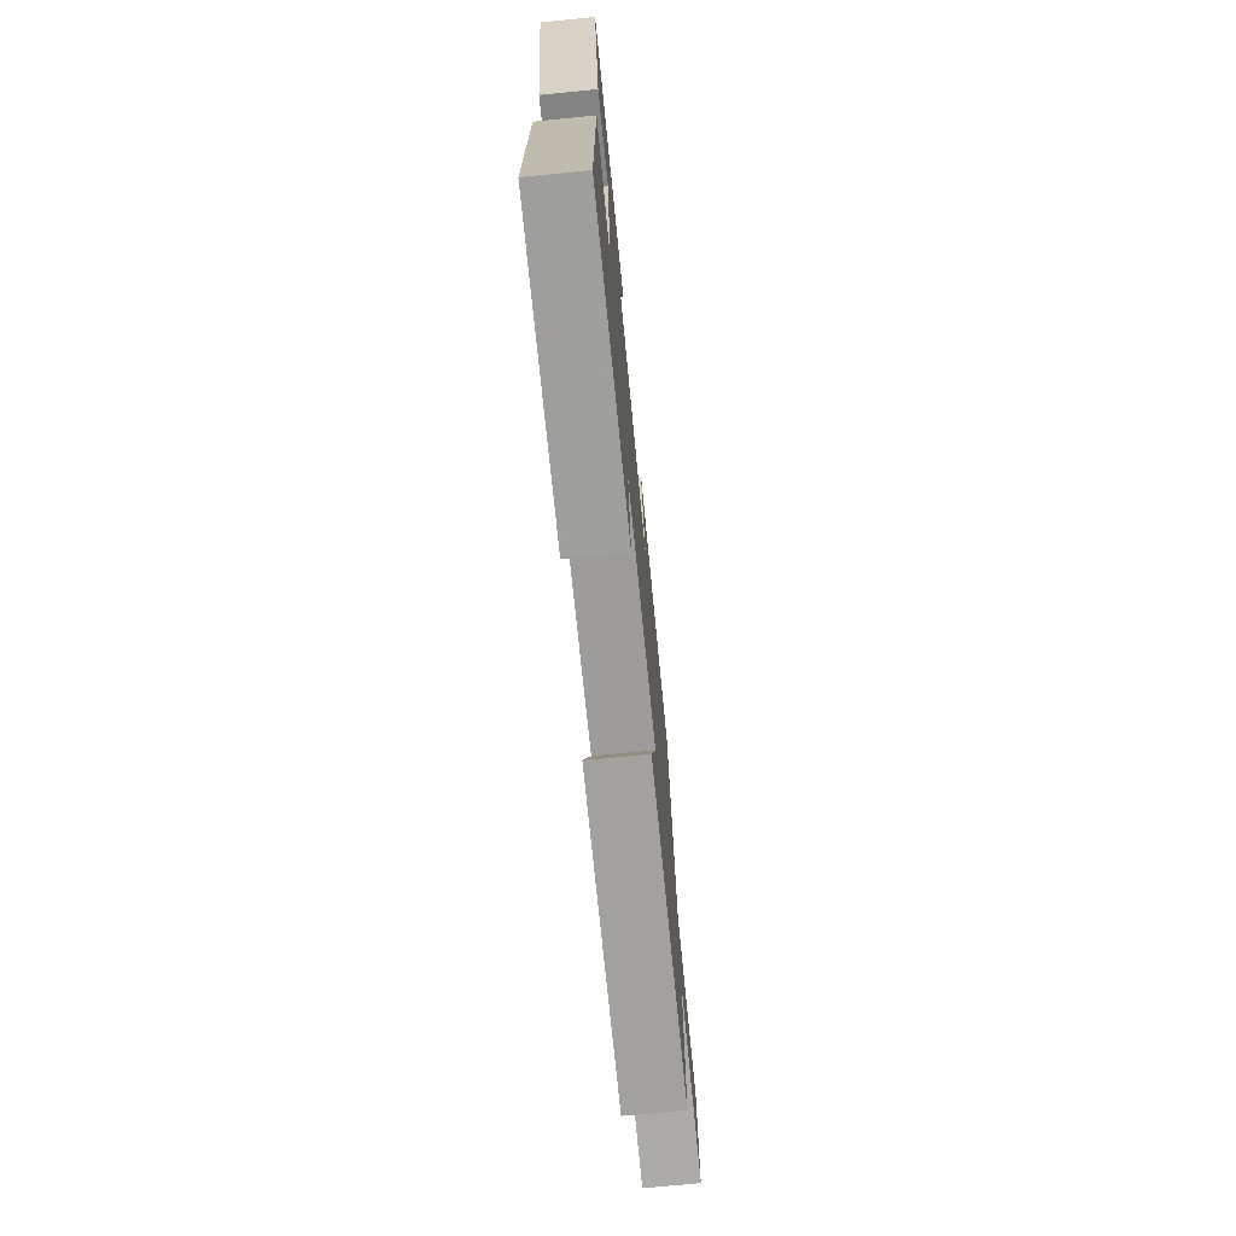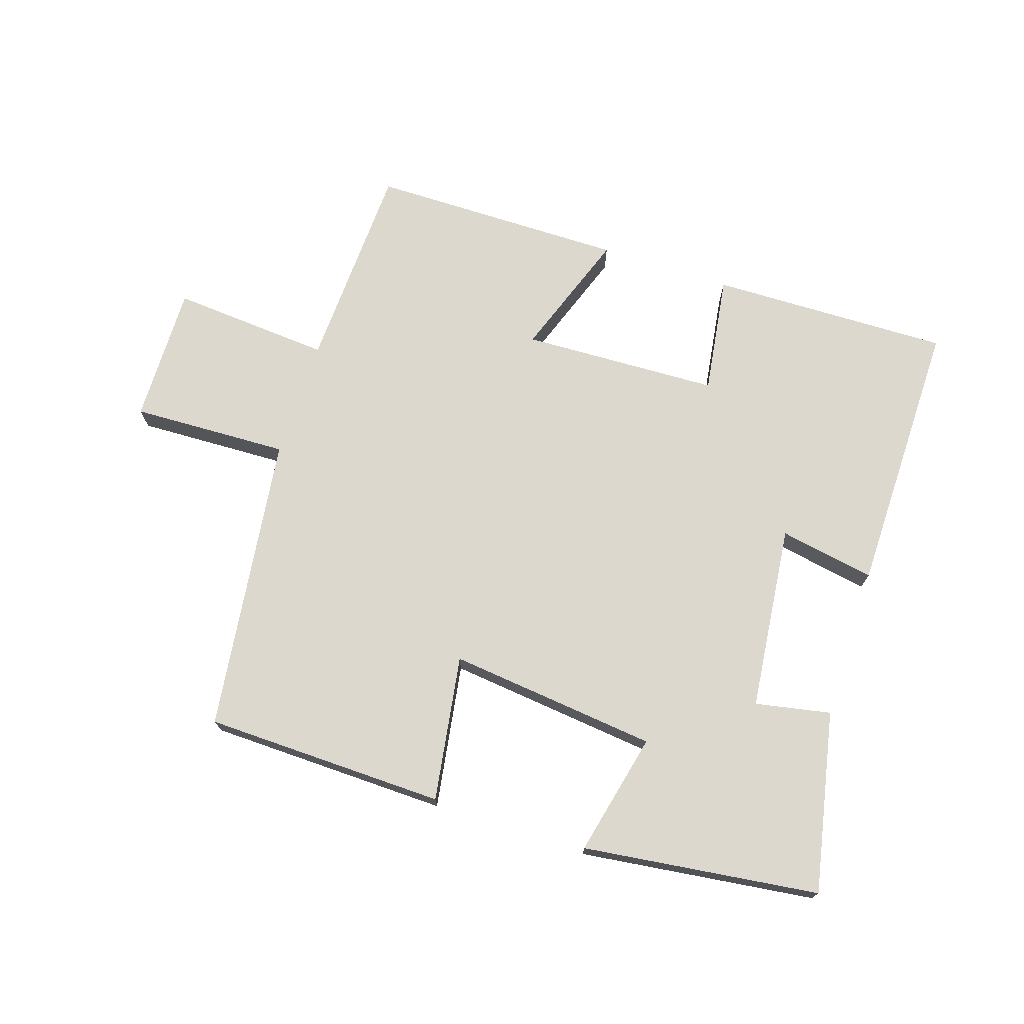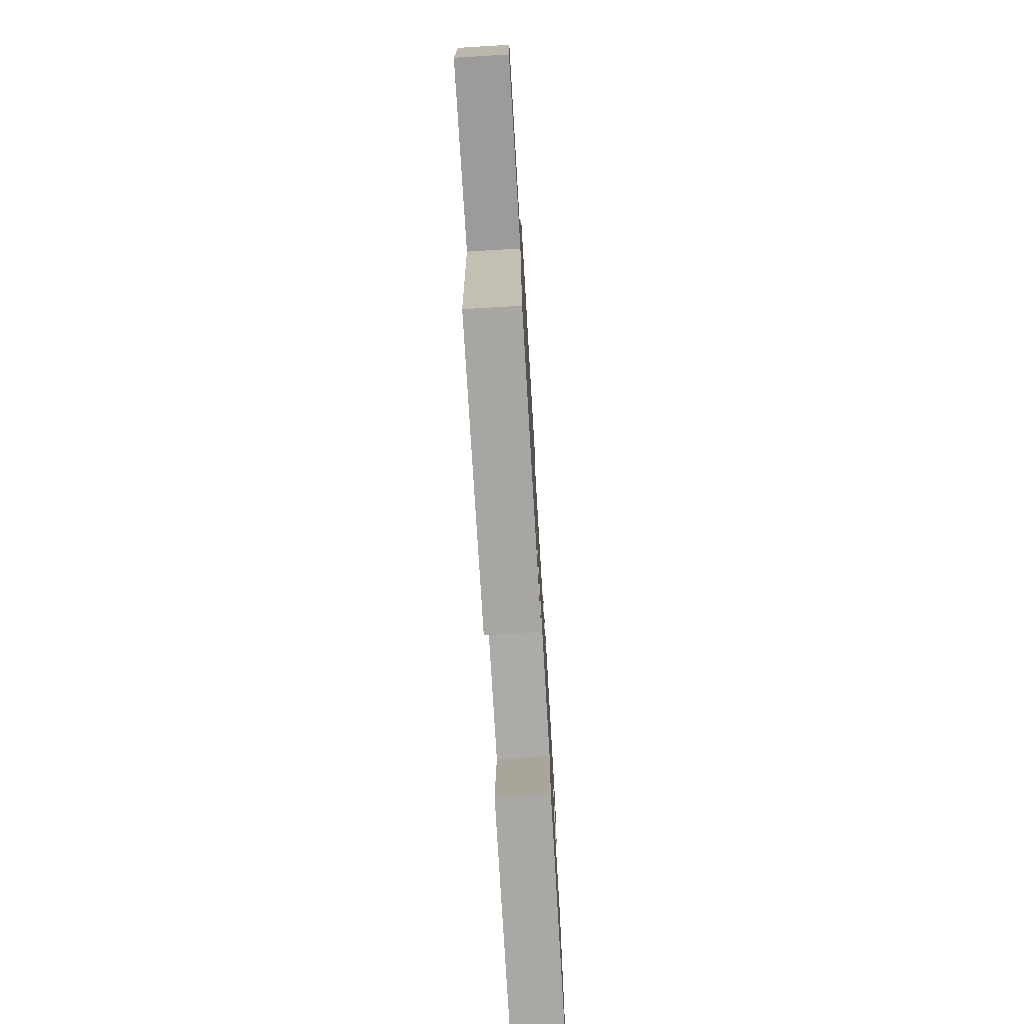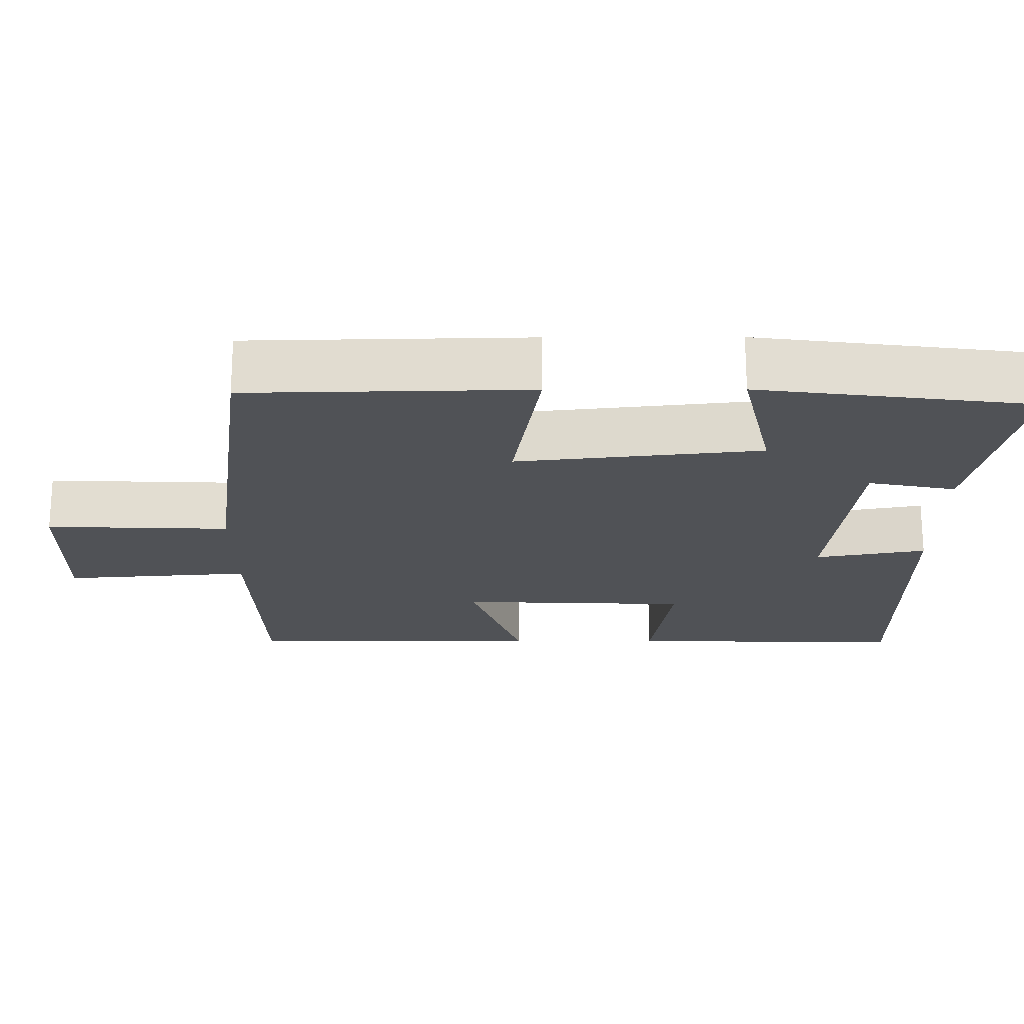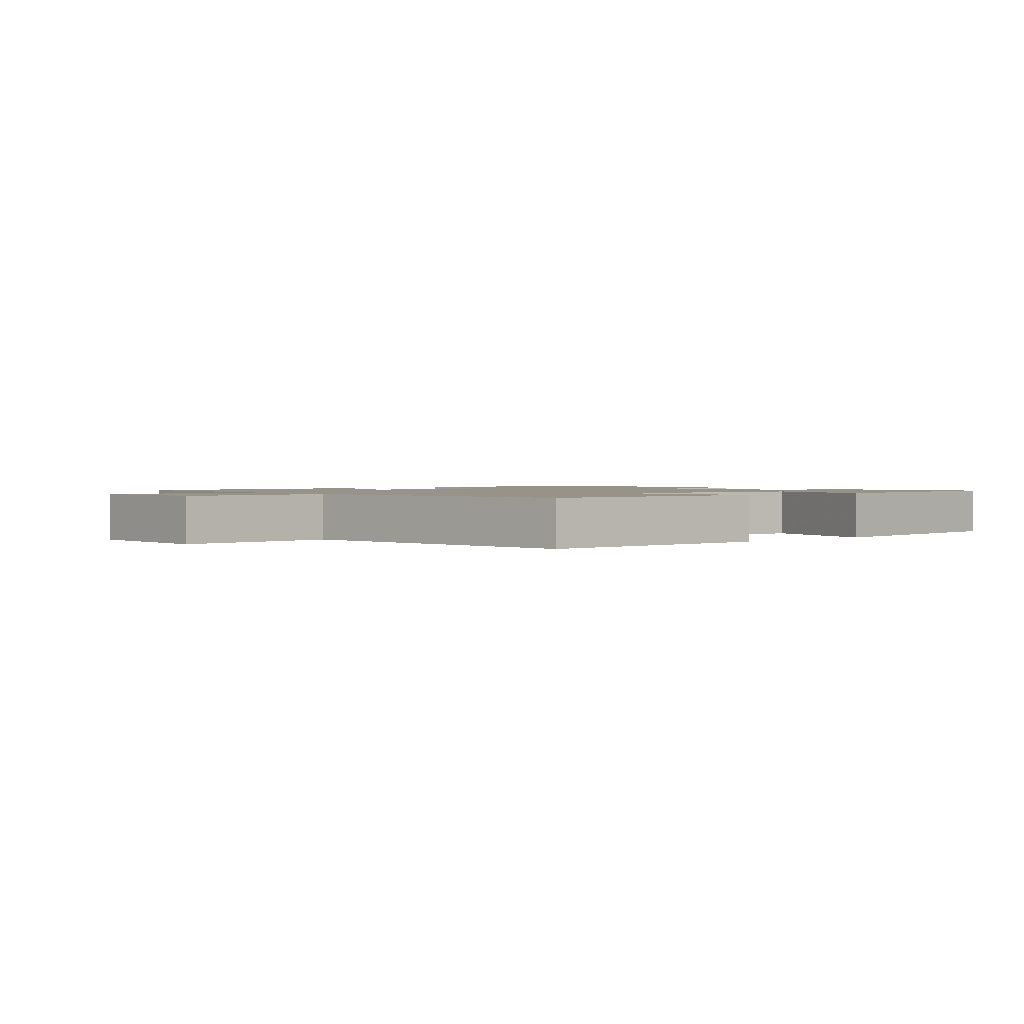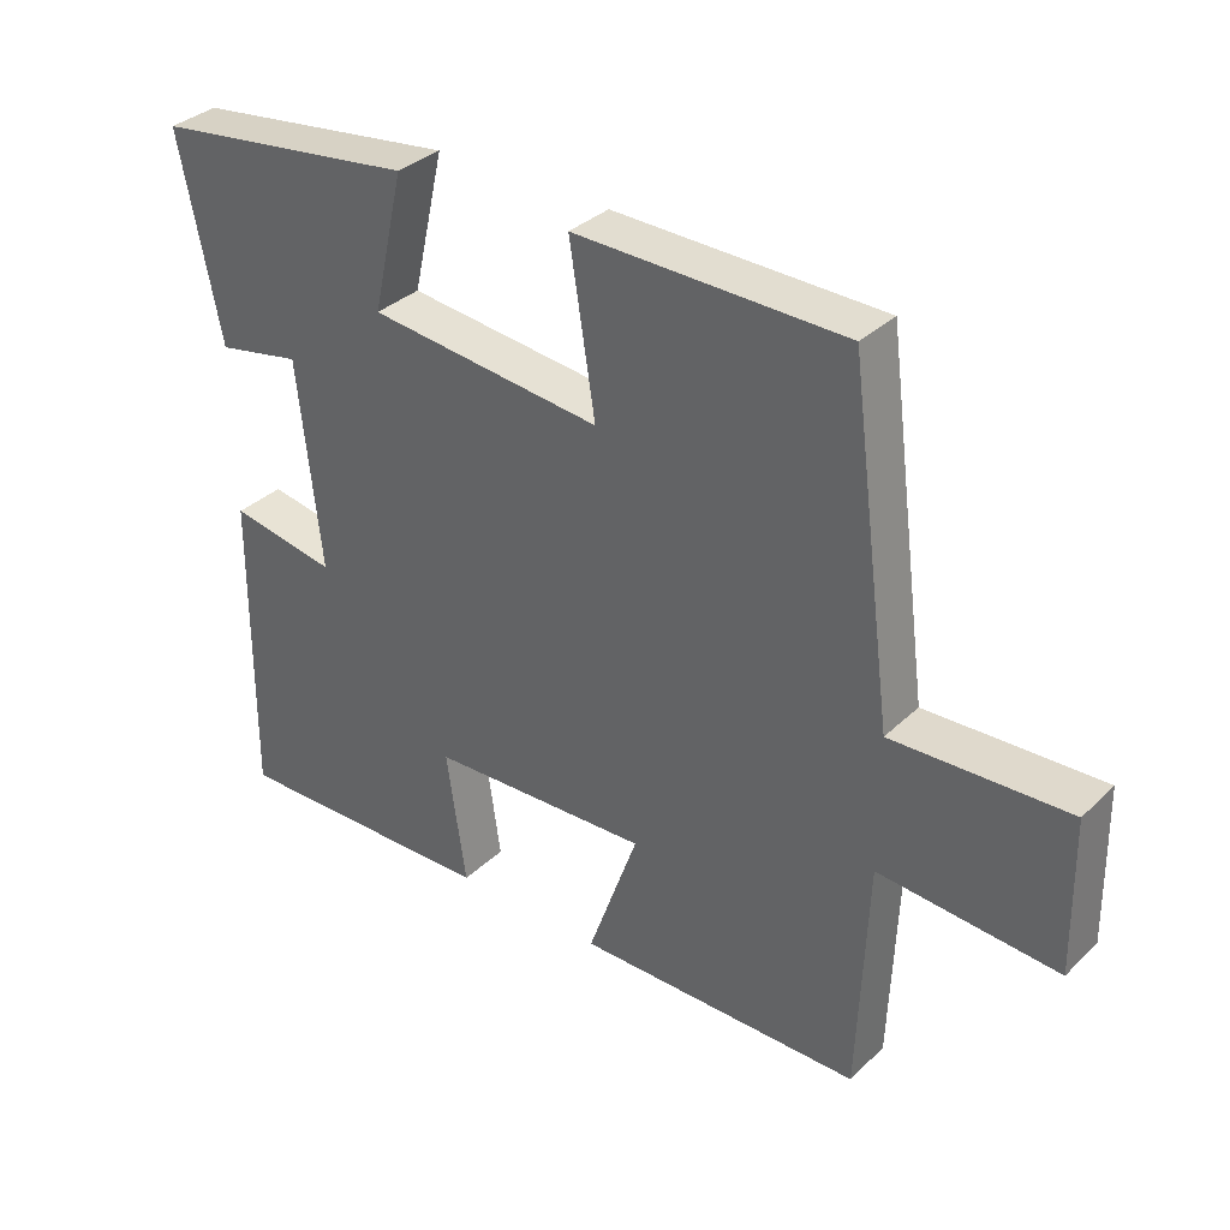
<metadata>
{"format":"obj","ext":"obj","renderer":"f3d","projection":"perspective","resolution":1024,"background":"white","views":[{"elev":-72.3,"azim":95.6,"up":"+Z"},{"elev":72.4,"azim":18.1,"up":"+Y"},{"elev":-74.0,"azim":-86.6,"up":"+Z"},{"elev":69.0,"azim":-0.1,"up":"+Z"},{"elev":1.5,"azim":-40.3,"up":"+Y"},{"elev":34.1,"azim":-141.6,"up":"+Z"}]}
</metadata>
<code>
v 0.504 0.07 -0.508
v 0.127 0.07 -0.5
v 0.154 0.07 -0.312
v -0.156 0.07 -0.3
v -0.085 0.07 -0.5
v -0.487 0.07 -0.498
v -0.5 0.07 -0.167
v -0.751 0.07 -0.186
v -0.747 0.07 0.032
v -0.5 0.07 0.023
v -0.438 0.07 0.492
v -0.06 0.07 0.5
v -0.096 0.07 0.271
v 0.232 0.07 0.307
v 0.188 0.07 0.5
v 0.558 0.07 0.453
v 0.5 0.07 0.17
v 0.382 0.07 0.193
v 0.35 0.07 -0.099
v 0.5 0.07 -0.072
v 0.504 0 -0.508
v 0.127 0 -0.5
v 0.154 0 -0.312
v -0.156 0 -0.3
v -0.085 0 -0.5
v -0.487 0 -0.498
v -0.5 0 -0.167
v -0.751 0 -0.186
v -0.747 0 0.032
v -0.5 0 0.023
v -0.438 0 0.492
v -0.06 0 0.5
v -0.096 0 0.271
v 0.232 0 0.307
v 0.188 0 0.5
v 0.558 0 0.453
v 0.5 0 0.17
v 0.382 0 0.193
v 0.35 0 -0.099
v 0.5 0 -0.072
f 1 2 3
f 20 1 3
f 19 20 3
f 18 19 3 4
f 16 17 18
f 15 16 18
f 14 15 18
f 13 14 18 4
f 10 11 12 13
f 10 13 4
f 7 8 9 10
f 6 7 10
f 5 6 10
f 4 5 10
f 23 22 21
f 23 21 40
f 23 40 39
f 24 23 39 38
f 38 37 36
f 38 36 35
f 38 35 34
f 24 38 34 33
f 33 32 31 30
f 24 33 30
f 30 29 28 27
f 30 27 26
f 30 26 25
f 30 25 24
f 1 21 22 2
f 2 22 23 3
f 3 23 24 4
f 4 24 25 5
f 5 25 26 6
f 6 26 27 7
f 7 27 28 8
f 8 28 29 9
f 9 29 30 10
f 10 30 31 11
f 11 31 32 12
f 12 32 33 13
f 13 33 34 14
f 14 34 35 15
f 15 35 36 16
f 16 36 37 17
f 17 37 38 18
f 18 38 39 19
f 19 39 40 20
f 20 40 21 1

</code>
